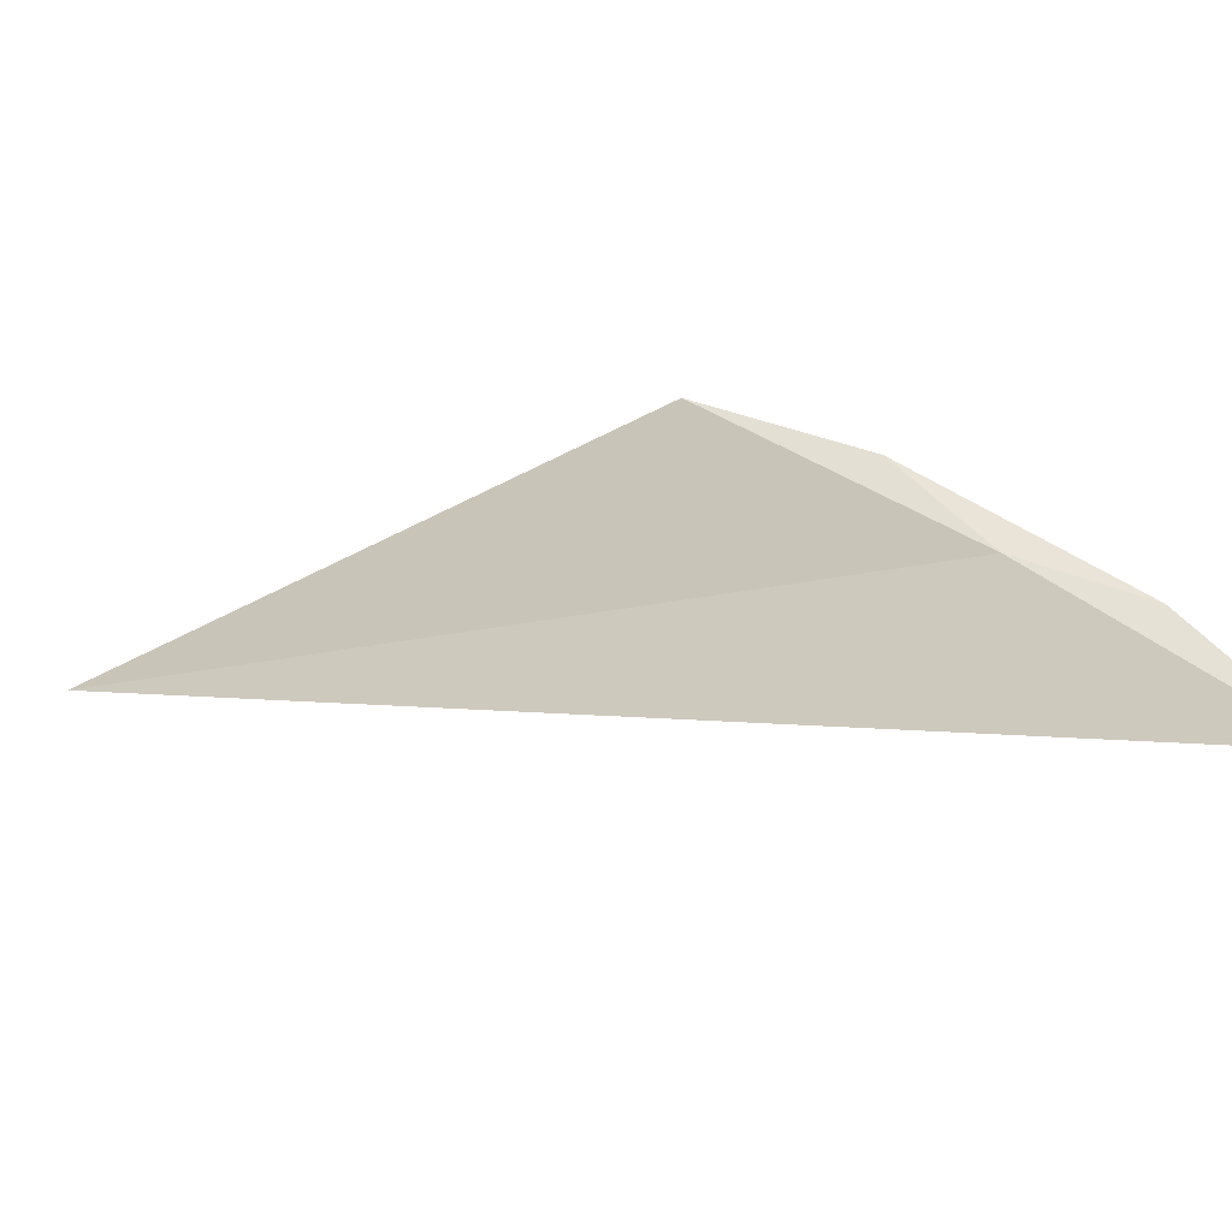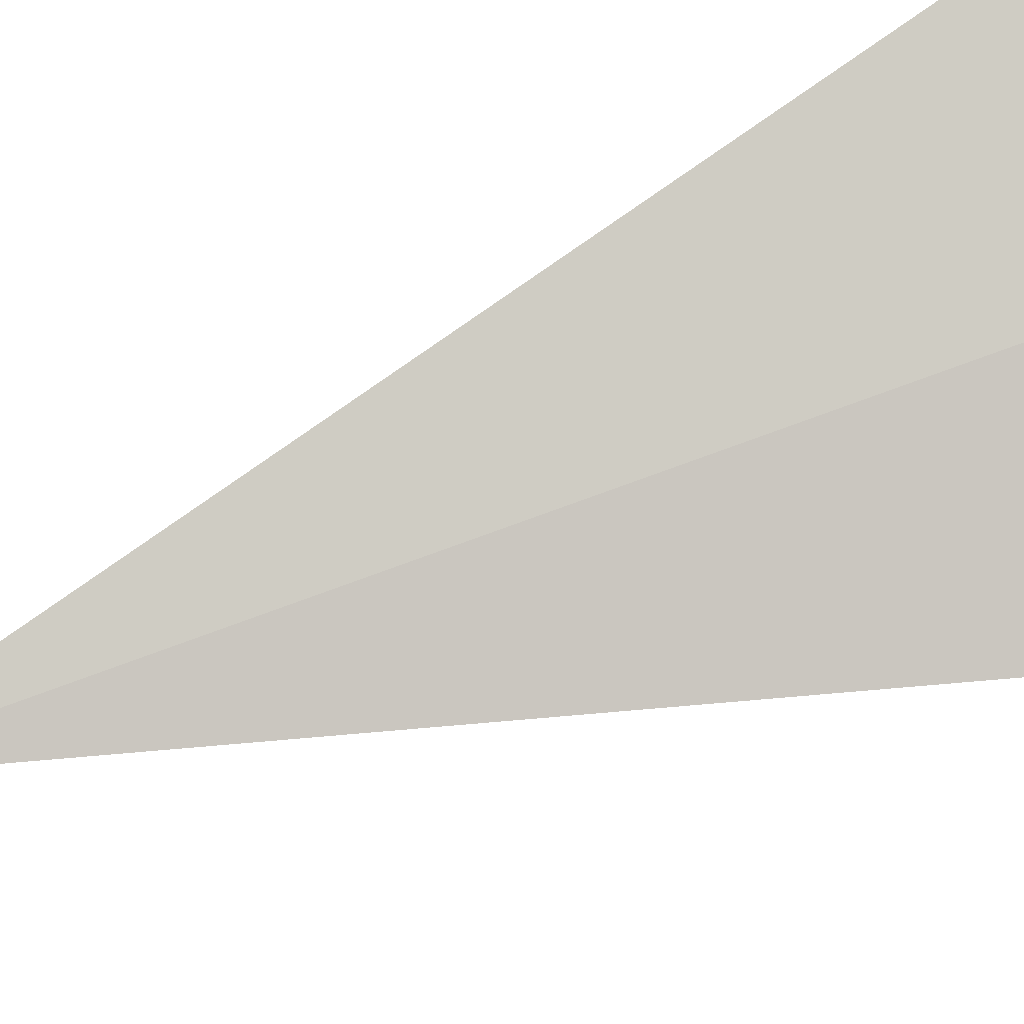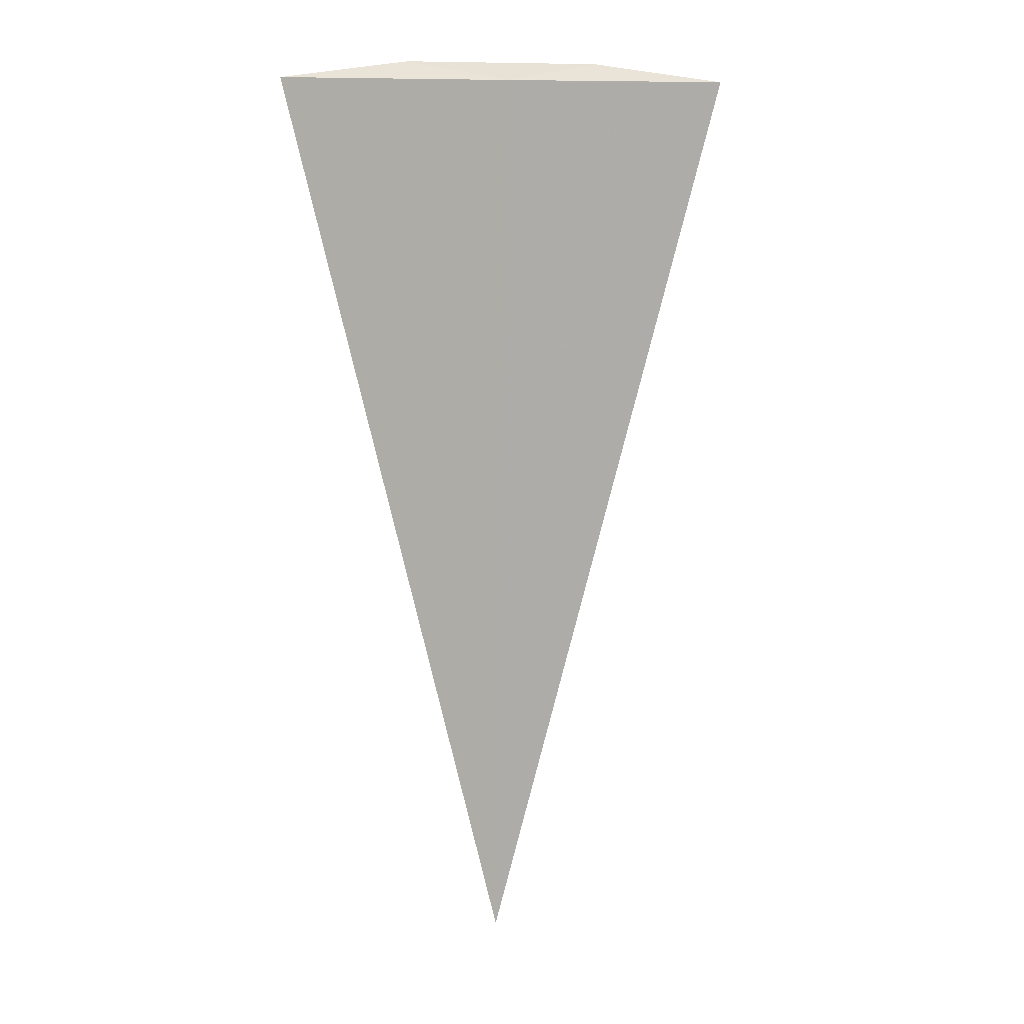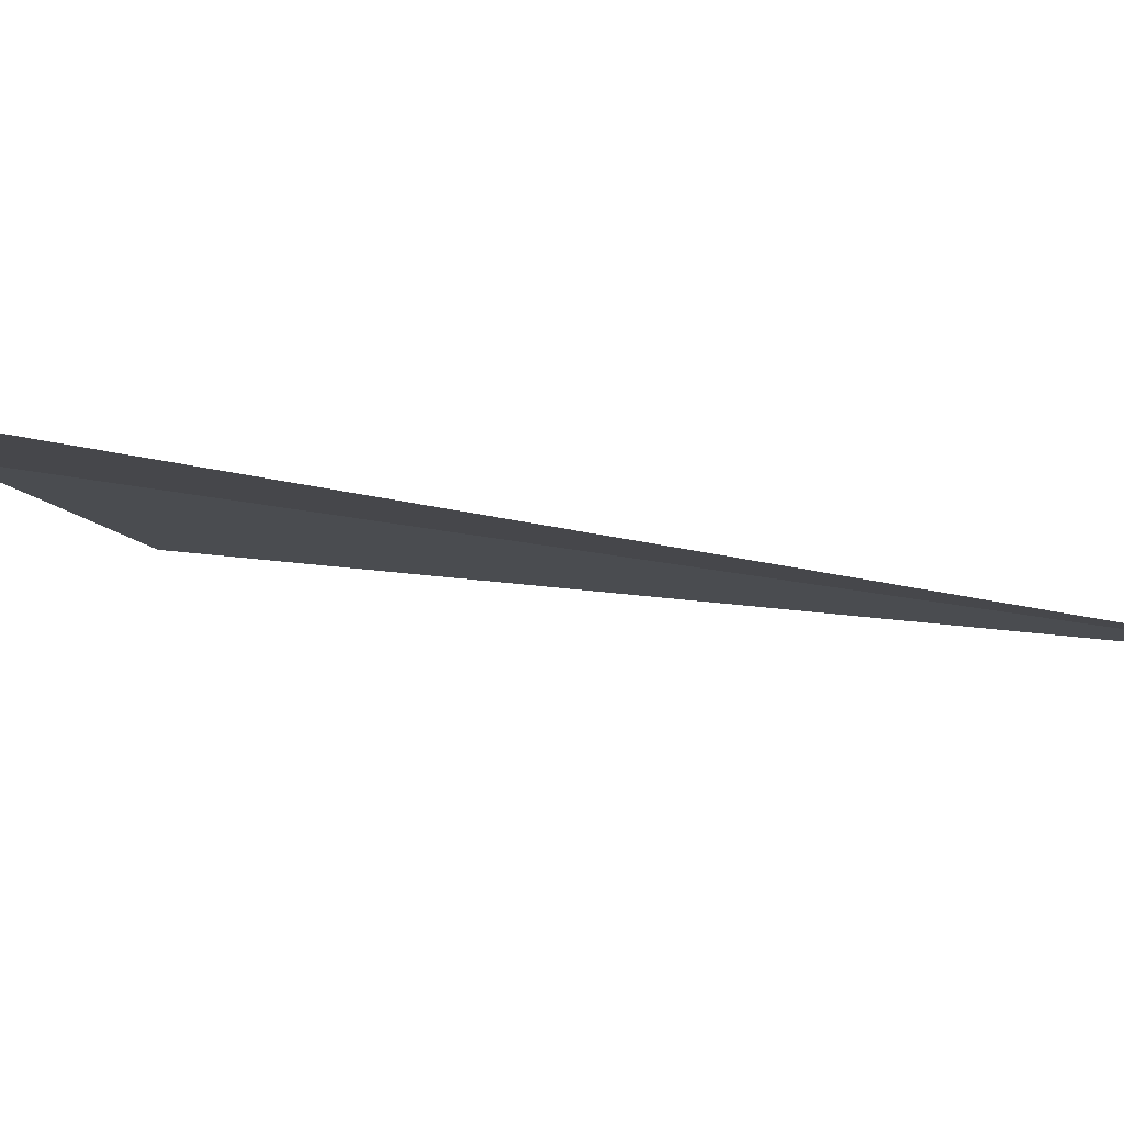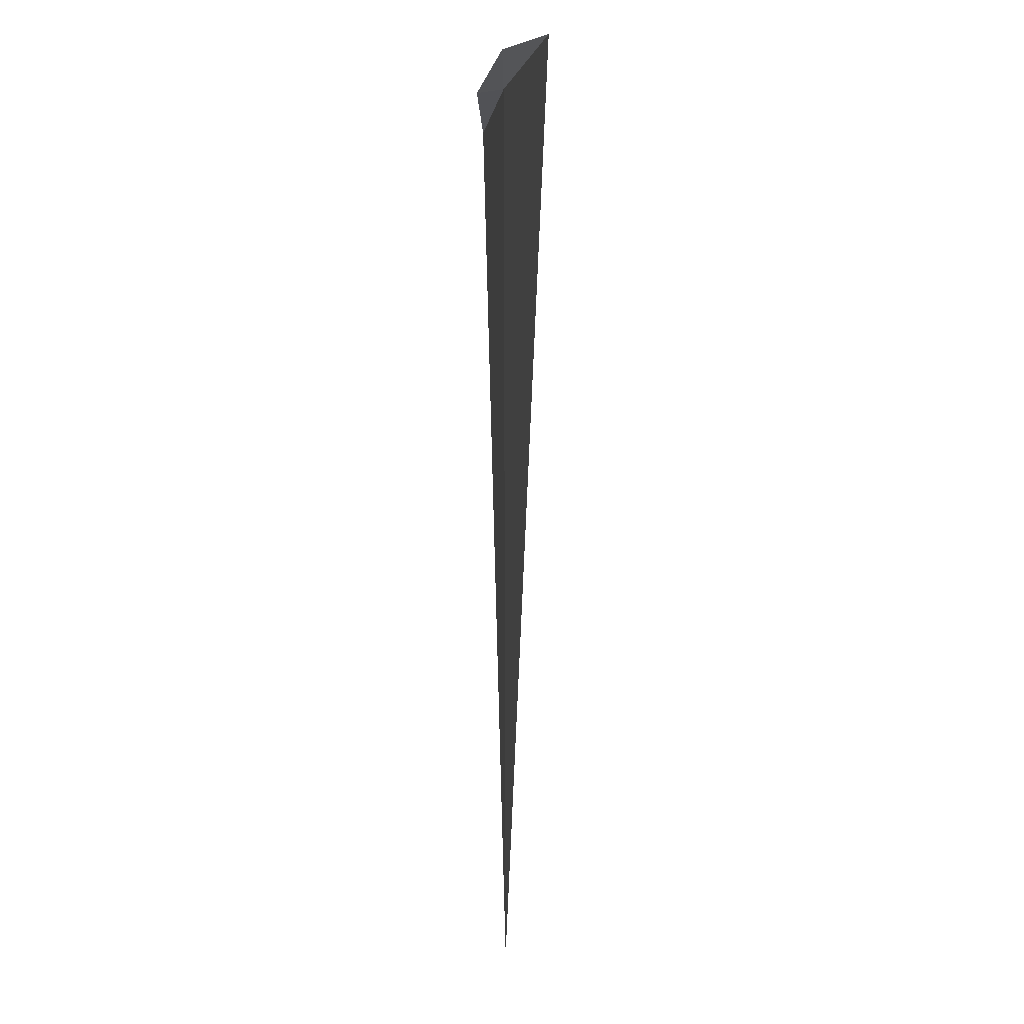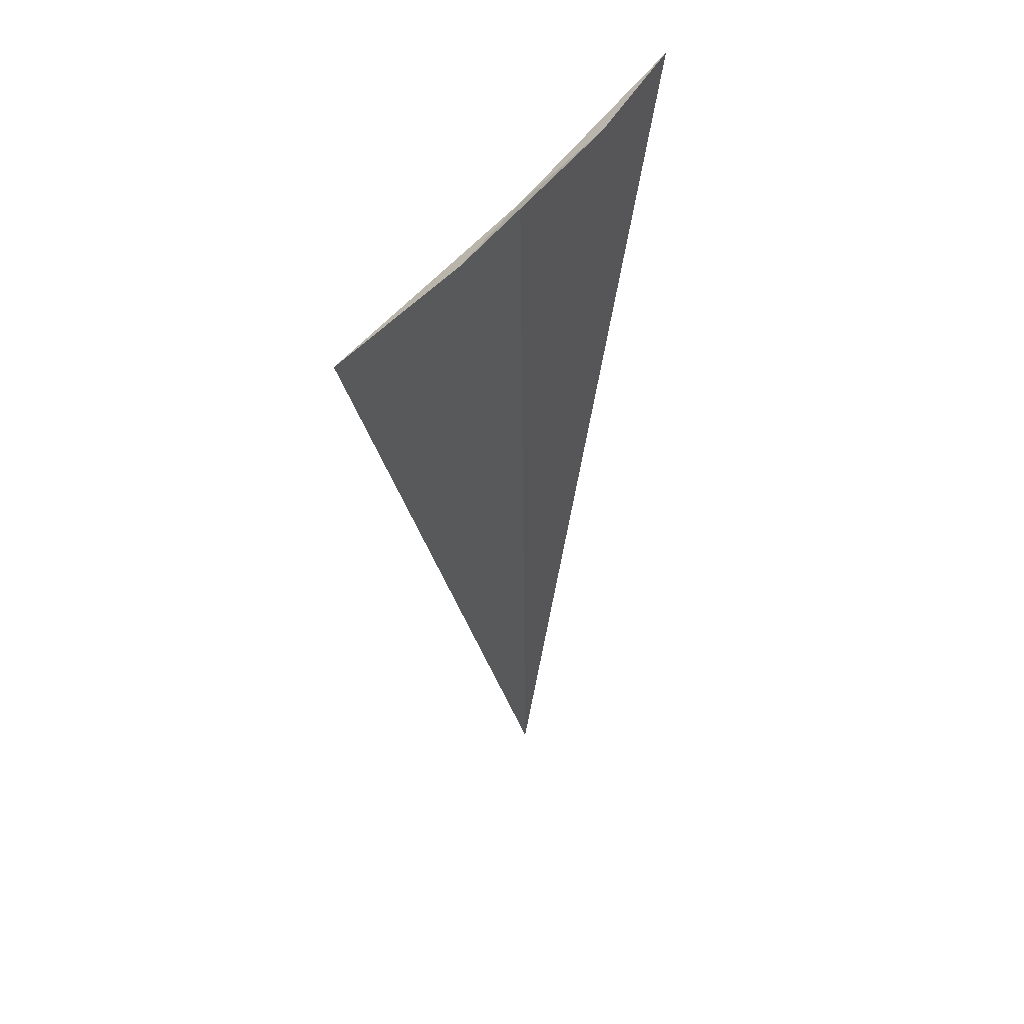
<metadata>
{"format":"obj","ext":"obj","renderer":"f3d","projection":"perspective","resolution":1024,"background":"white","views":[{"elev":4.6,"azim":-148.5,"up":"+Y"},{"elev":64.3,"azim":-110.5,"up":"+Y"},{"elev":11.3,"azim":-1.1,"up":"+Z"},{"elev":14.7,"azim":119.6,"up":"+Y"},{"elev":0.5,"azim":-73.9,"up":"+Z"},{"elev":52.1,"azim":150.1,"up":"+Z"}]}
</metadata>
<code>
v -6.122 13.69 4.053
v -7.104 13.21 4.053
v -6.571 13.57 4.131
v -5.715 13.95 4.131
v -5.106 14.1 4.053
v -6.185 13.67 -7.279e-17
f 1 3 2
f 1 4 3
f 1 5 4
f 1 6 5
f 1 2 6

</code>
